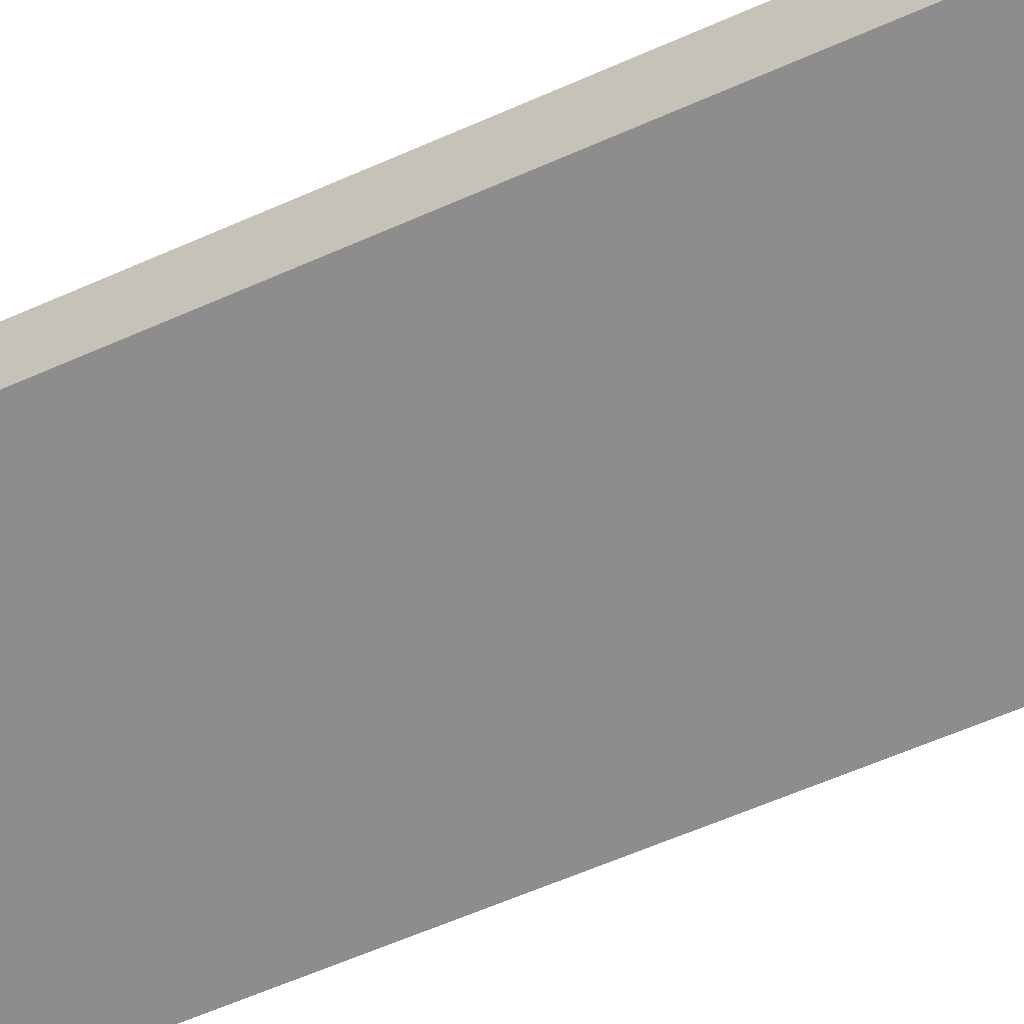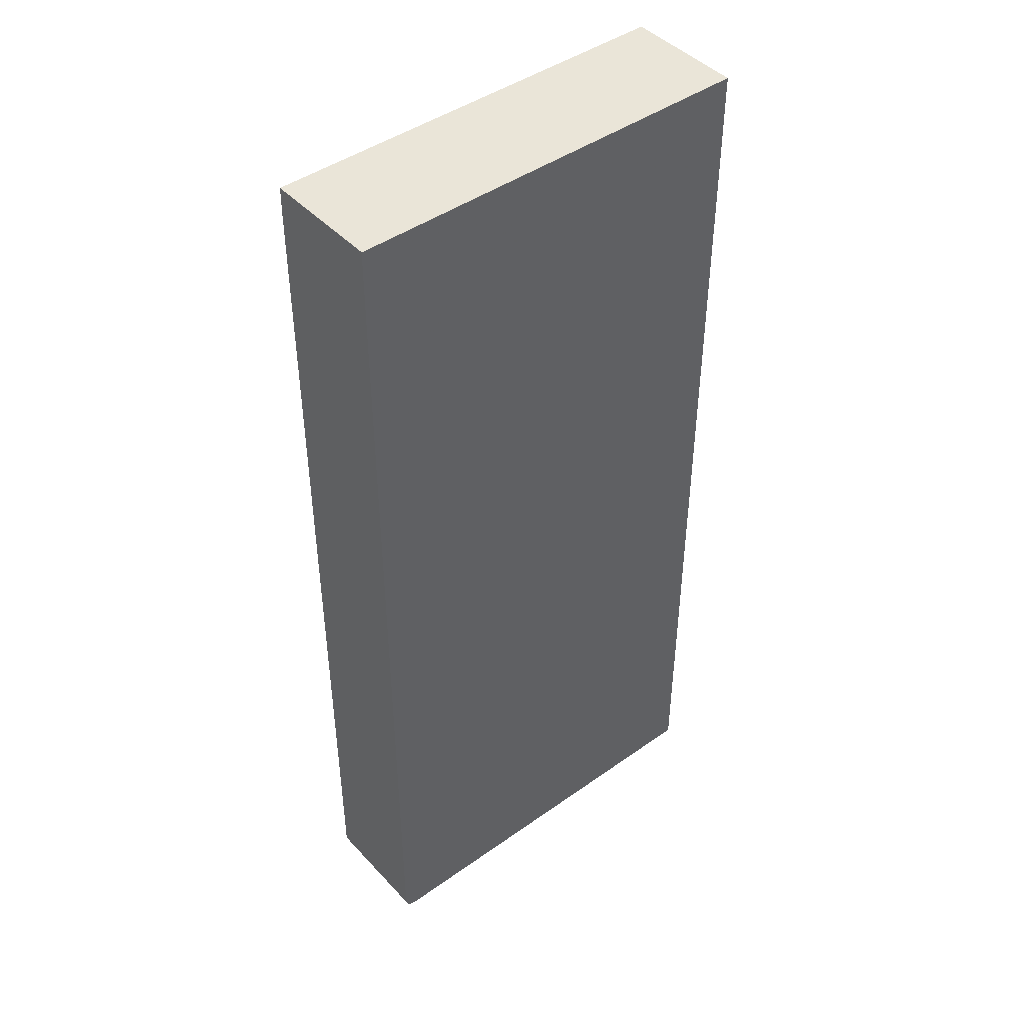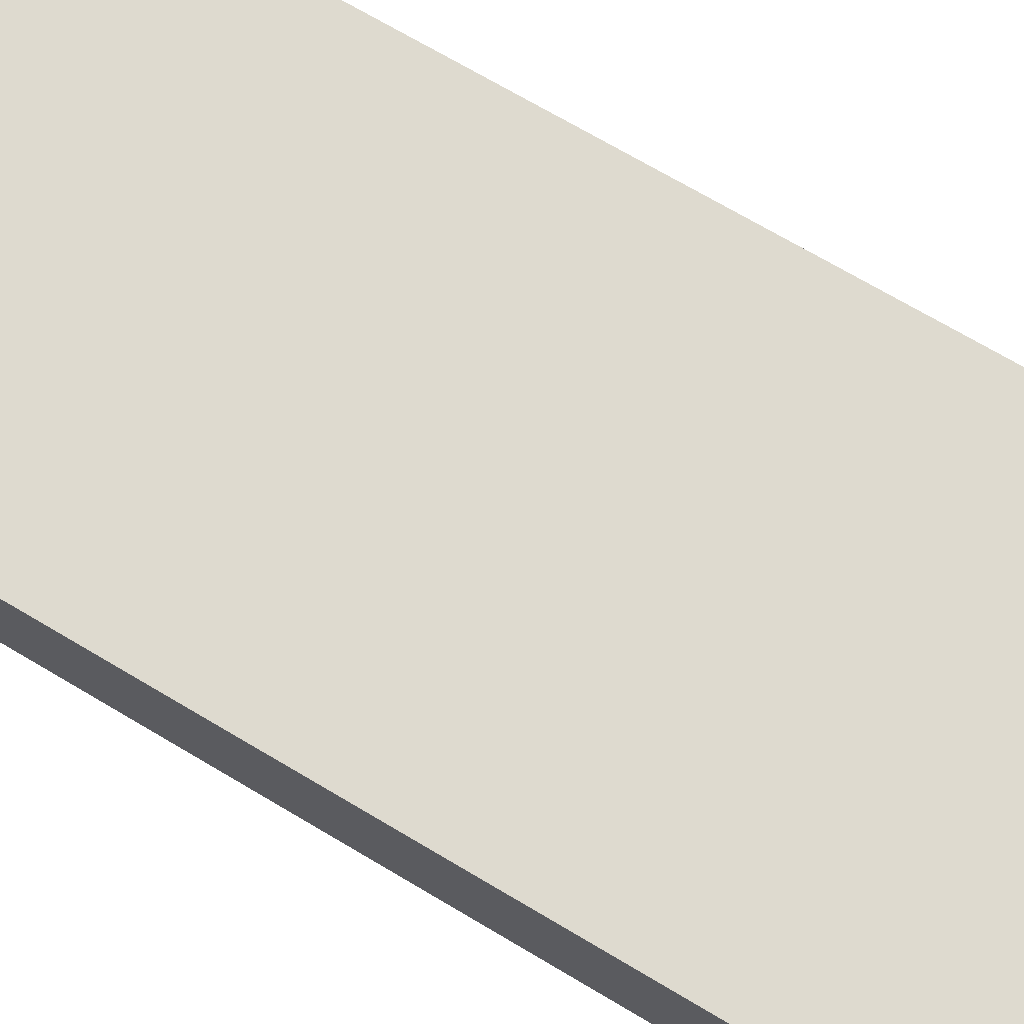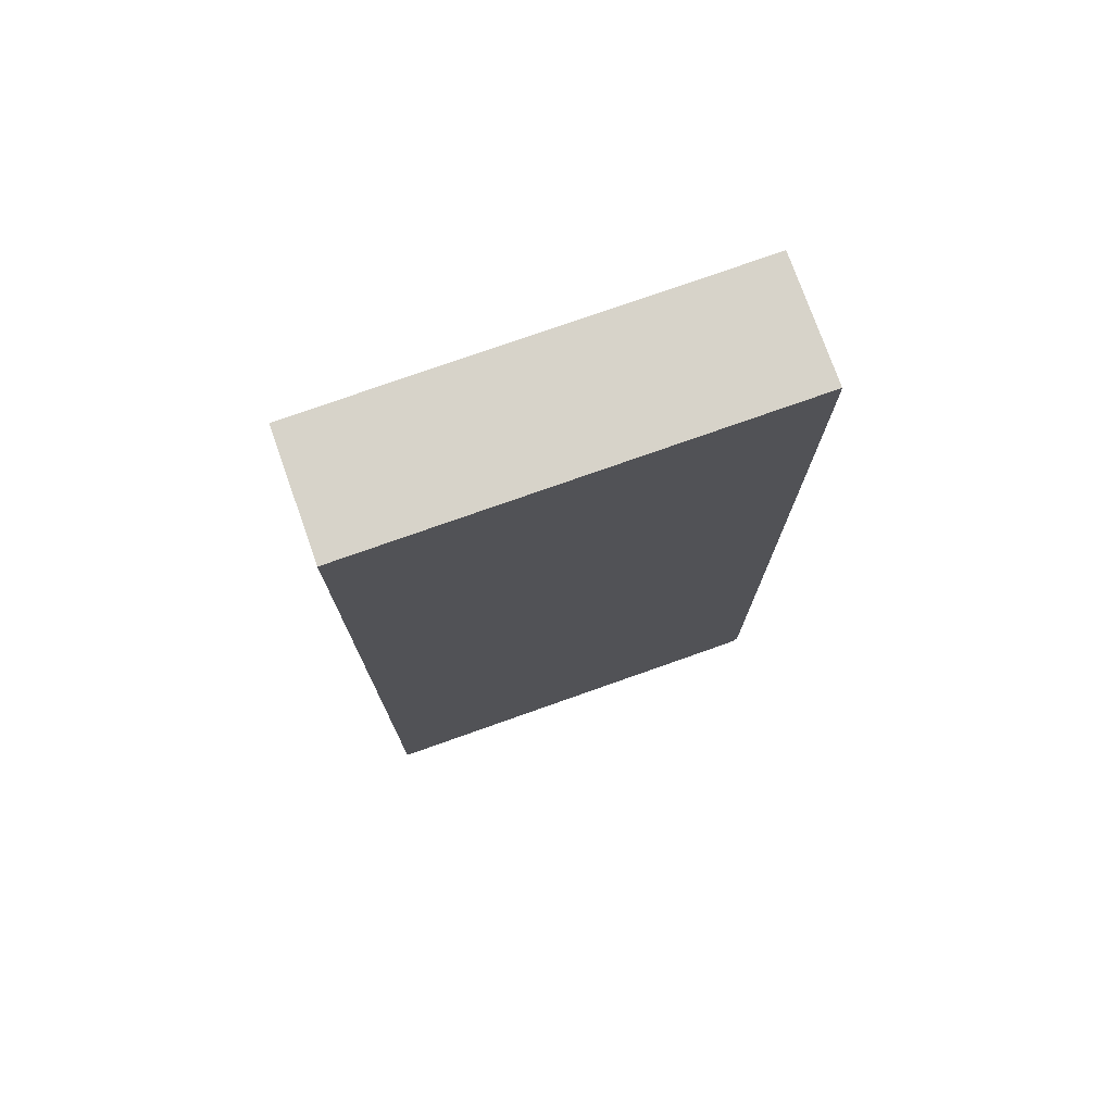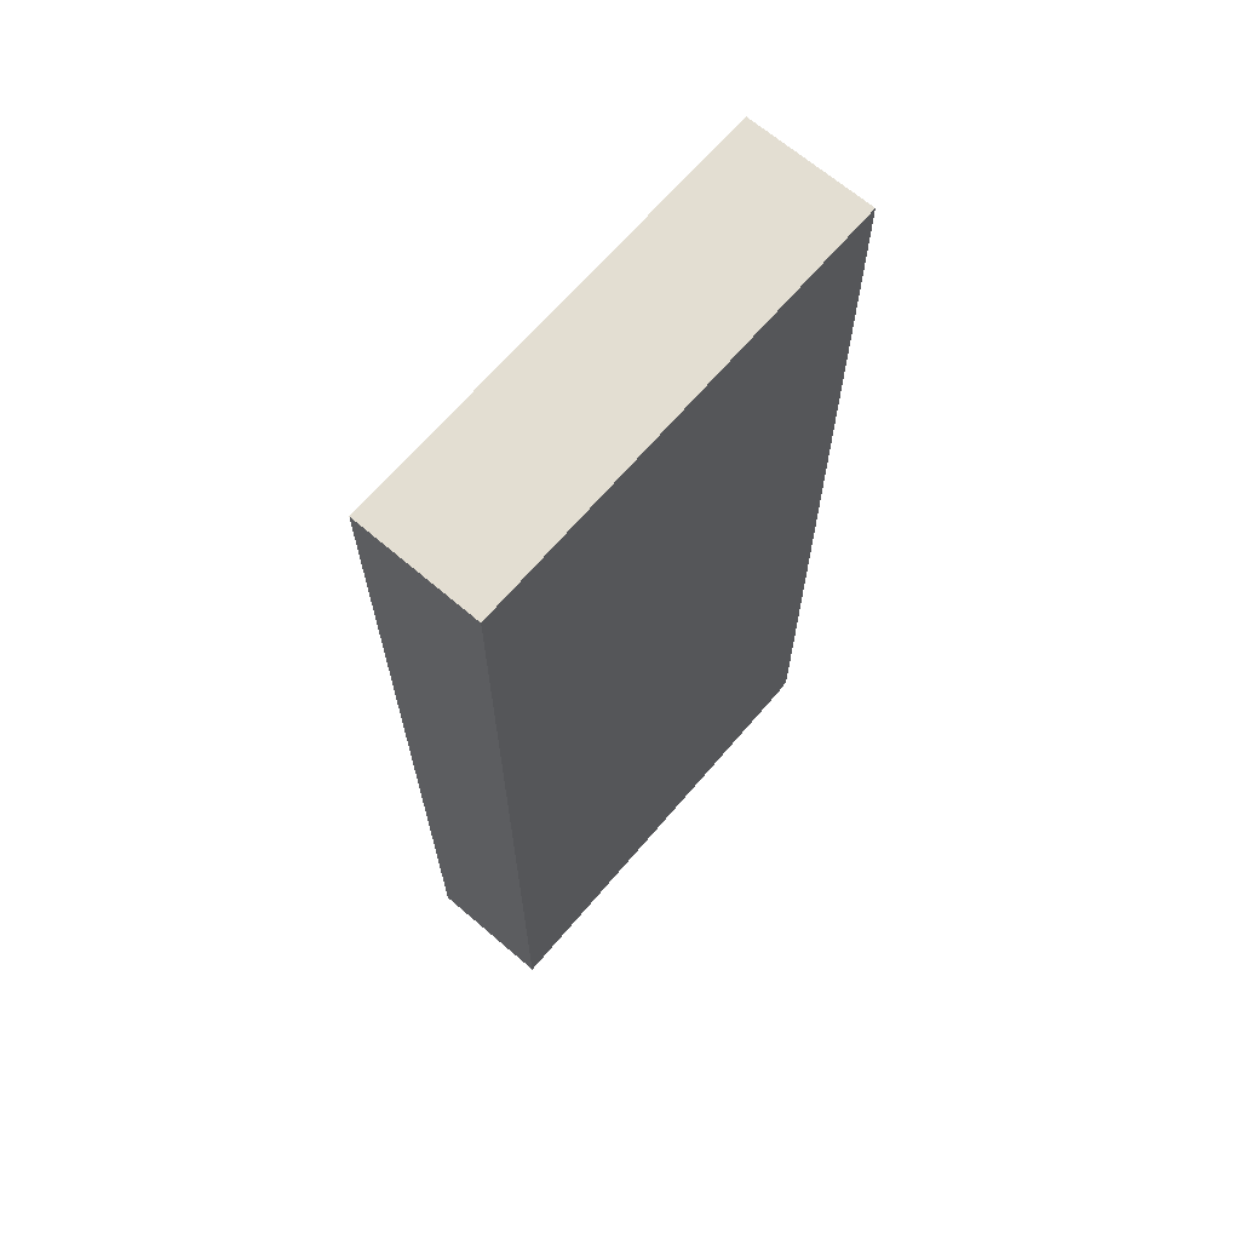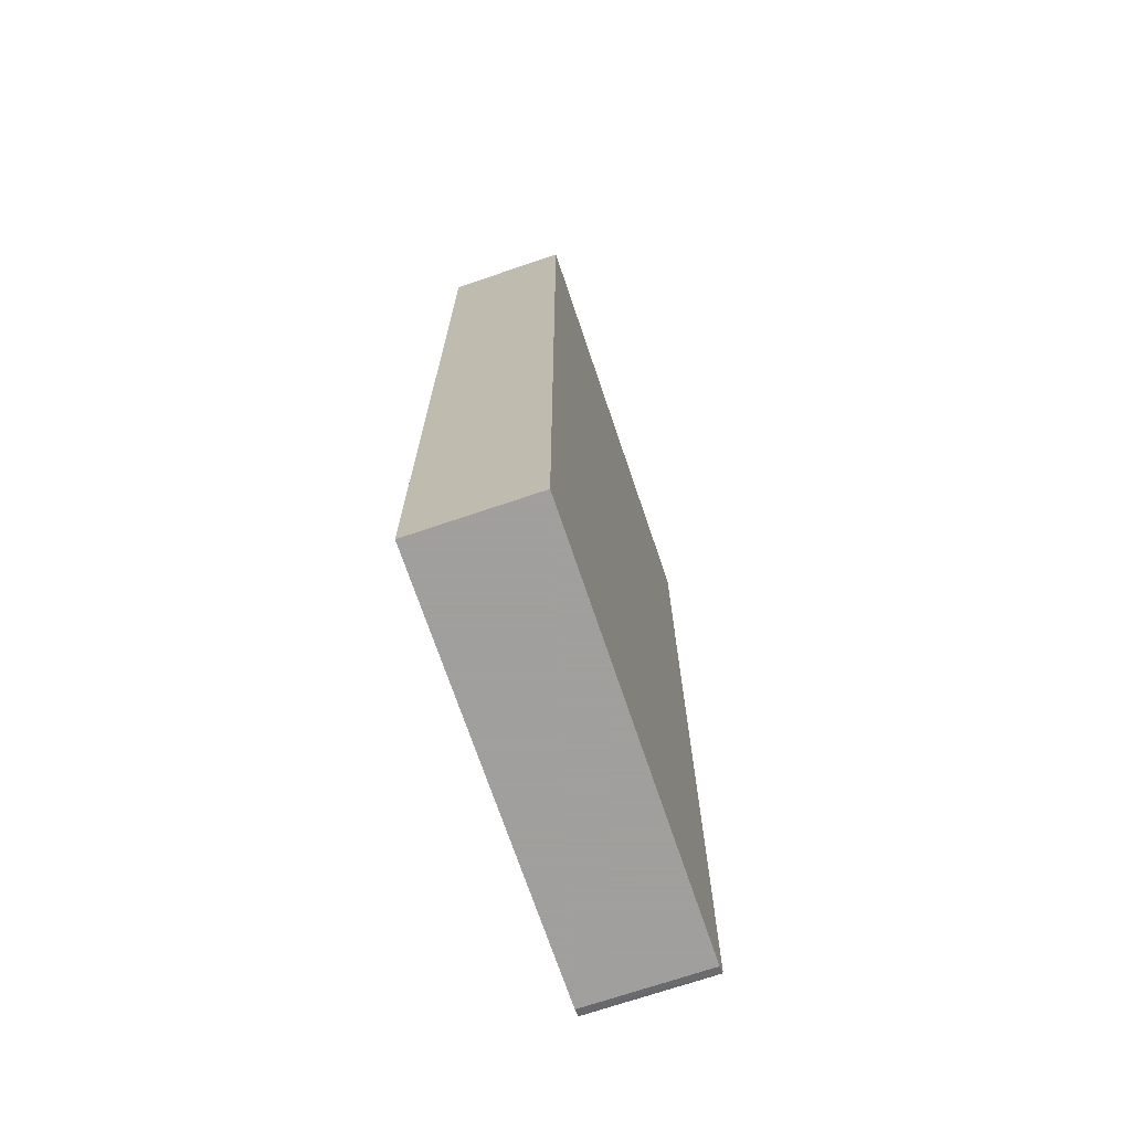
<metadata>
{"format":"obj","ext":"obj","renderer":"f3d","projection":"perspective","resolution":1024,"background":"white","views":[{"elev":-64.7,"azim":113.6,"up":"+Z"},{"elev":44.6,"azim":-39.5,"up":"+Y"},{"elev":71.0,"azim":120.7,"up":"+Z"},{"elev":76.1,"azim":160.5,"up":"+Y"},{"elev":67.7,"azim":130.6,"up":"+Y"},{"elev":-71.5,"azim":108.7,"up":"+Y"}]}
</metadata>
<code>
v -0.1005 -0.09949 0.04954
v -0.1003 -0.1003 0.04954
v -0.1005 -0.09949 0.06042
v -0.1005 -0.0155 0.04954
v -0.1003 -0.1003 0.06042
v -0.1002 -0.1003 0.04954
v -0.1005 -0.01459 0.06042
v -0.1005 -0.01311 0.04954
v -0.09949 -0.1006 0.06042
v -0.09949 -0.1006 0.04954
v -0.1005 -0.01358 0.06042
v -0.1005 -0.01311 0.06042
v -0.06212 -0.01311 0.04954
v -0.06212 -0.1006 0.06042
v -0.06212 -0.1006 0.04954
v -0.06212 -0.01311 0.06042
f 1 2 5
f 1 5 3
f 1 3 7
f 1 7 4
f 1 4 8
f 1 8 13
f 1 13 15
f 1 15 10
f 1 10 6
f 1 6 2
f 2 6 5
f 3 5 9
f 3 9 14
f 3 14 16
f 3 16 12
f 3 12 11
f 3 11 7
f 4 7 8
f 5 6 9
f 6 10 9
f 7 11 8
f 8 12 16
f 8 16 13
f 8 11 12
f 9 10 15
f 9 15 14
f 13 16 14
f 13 14 15

</code>
